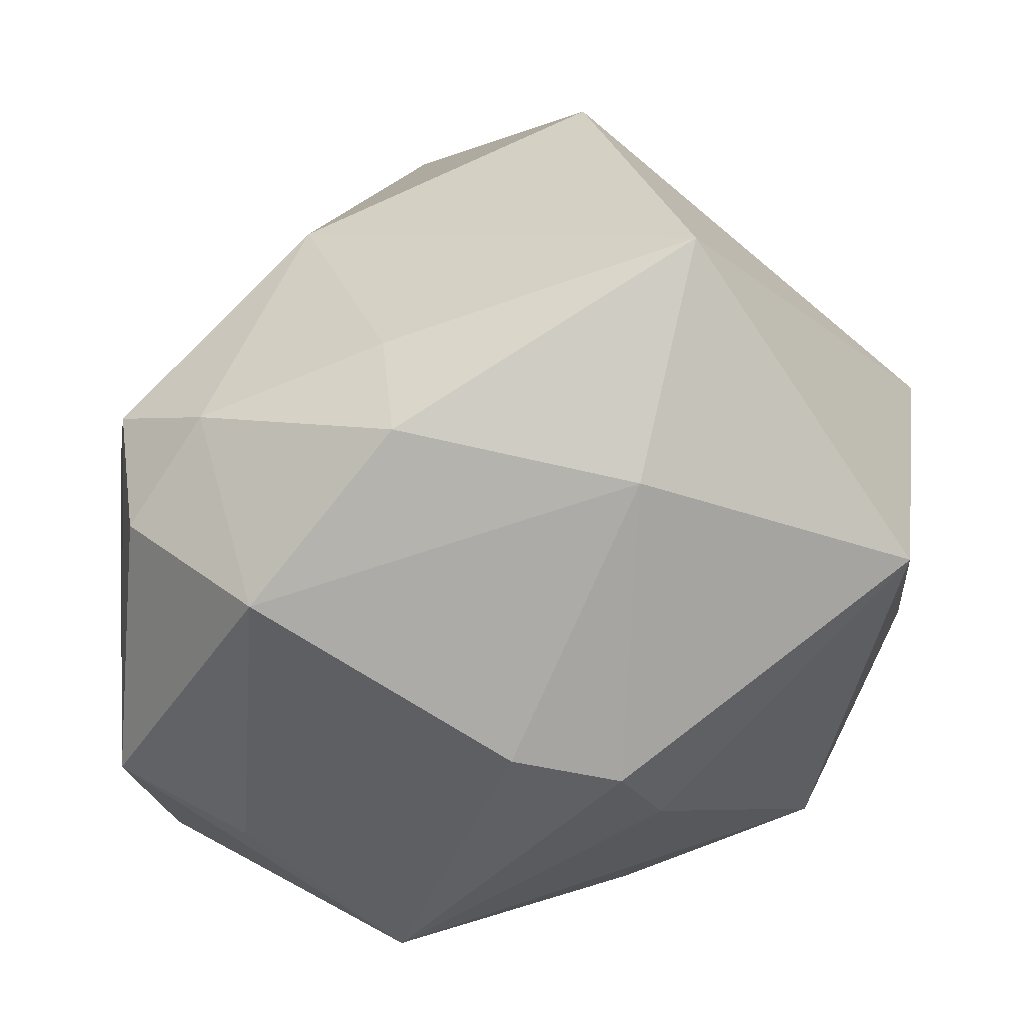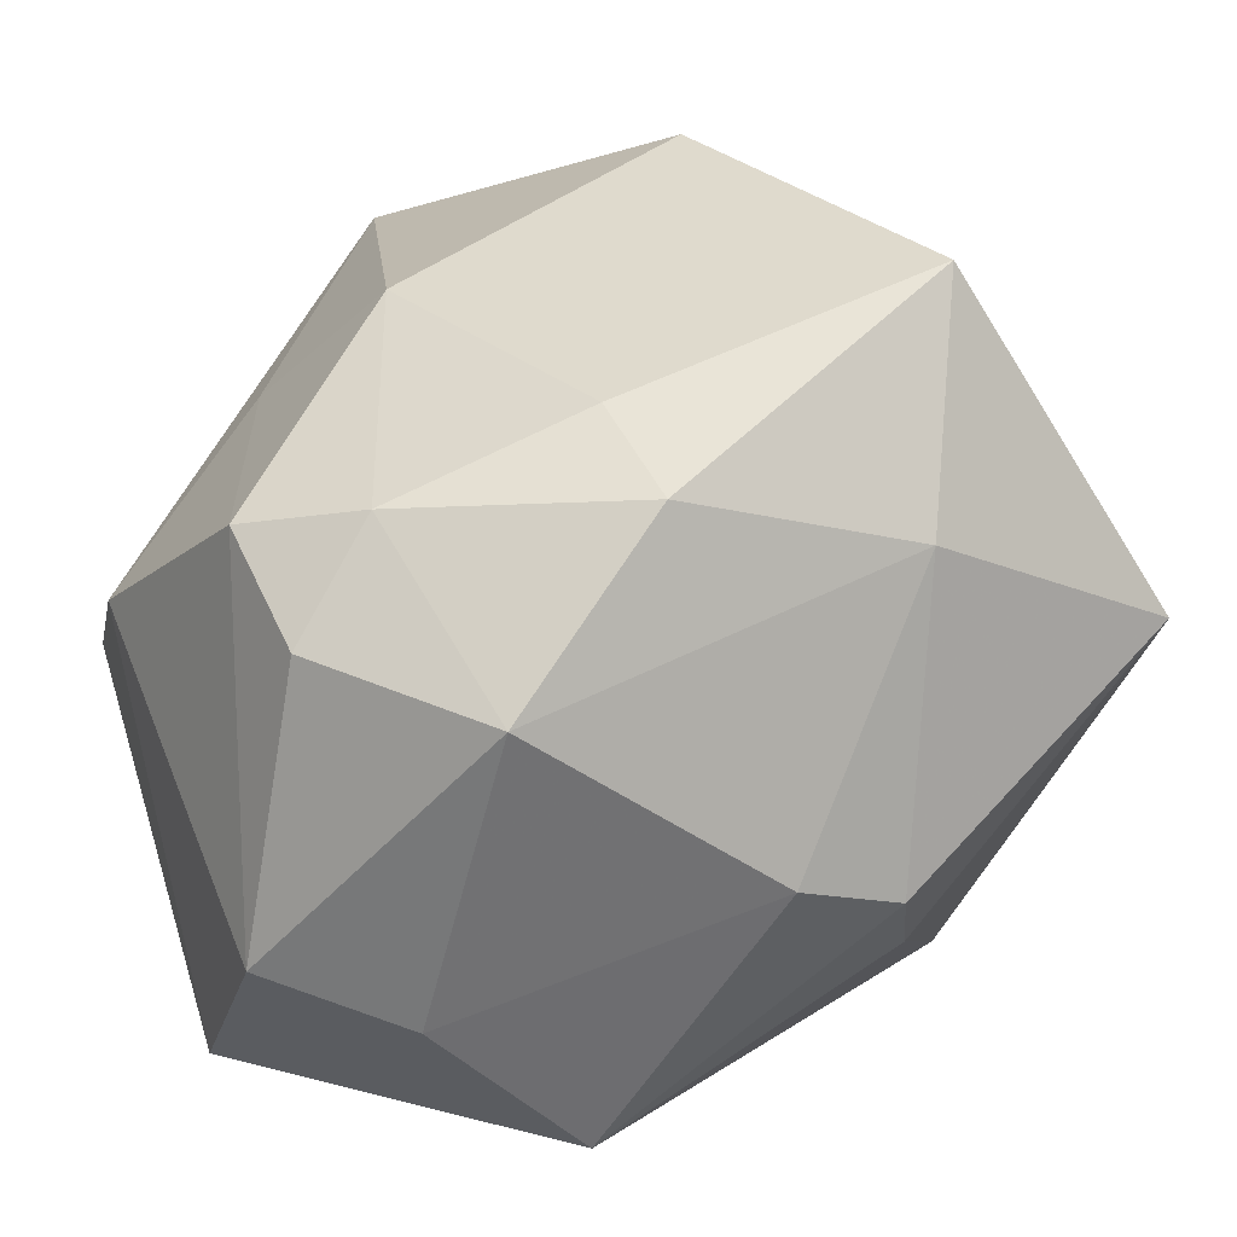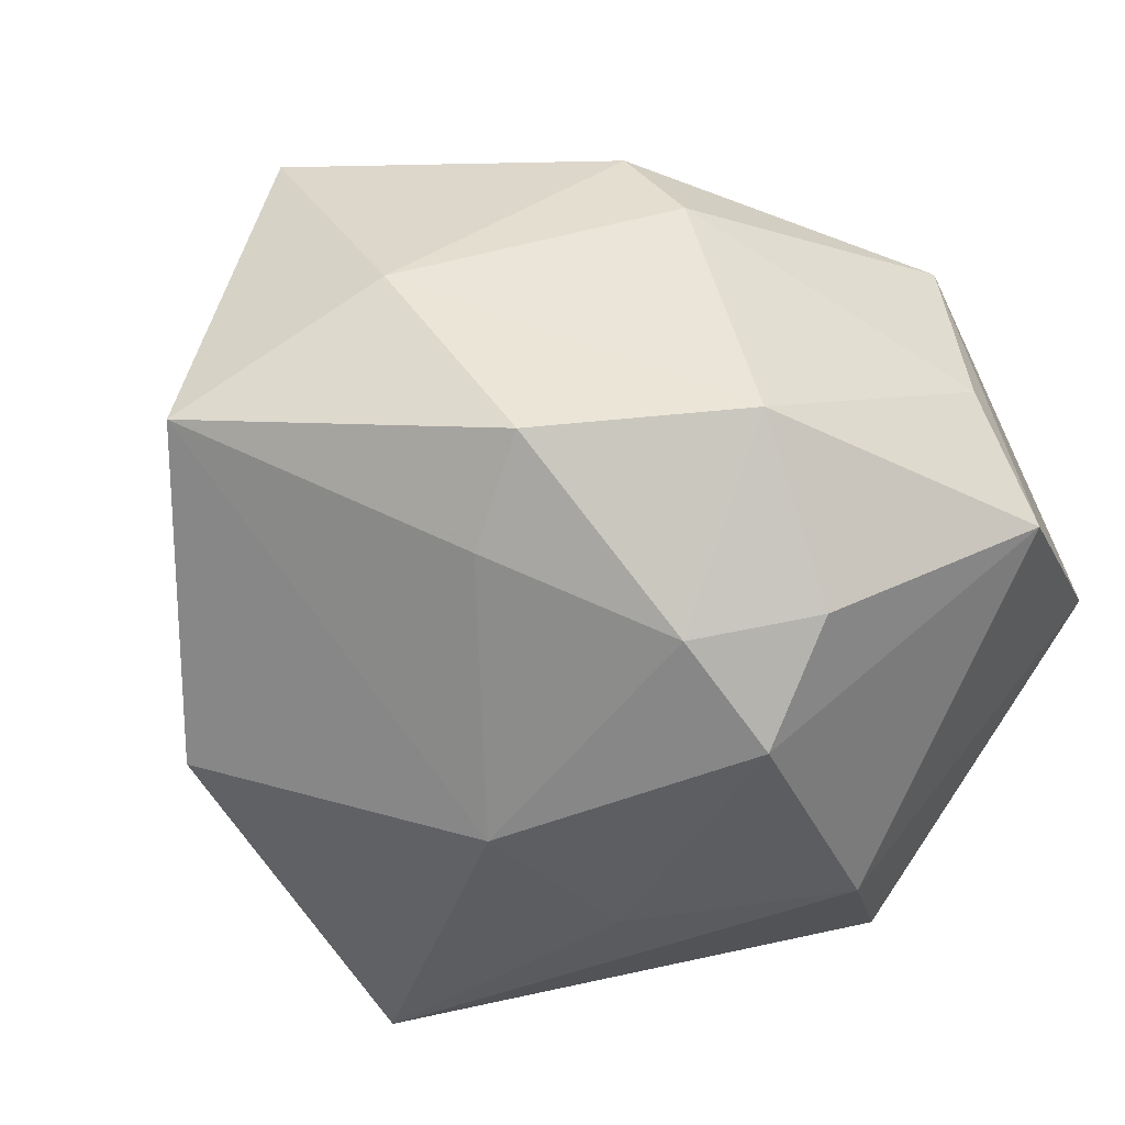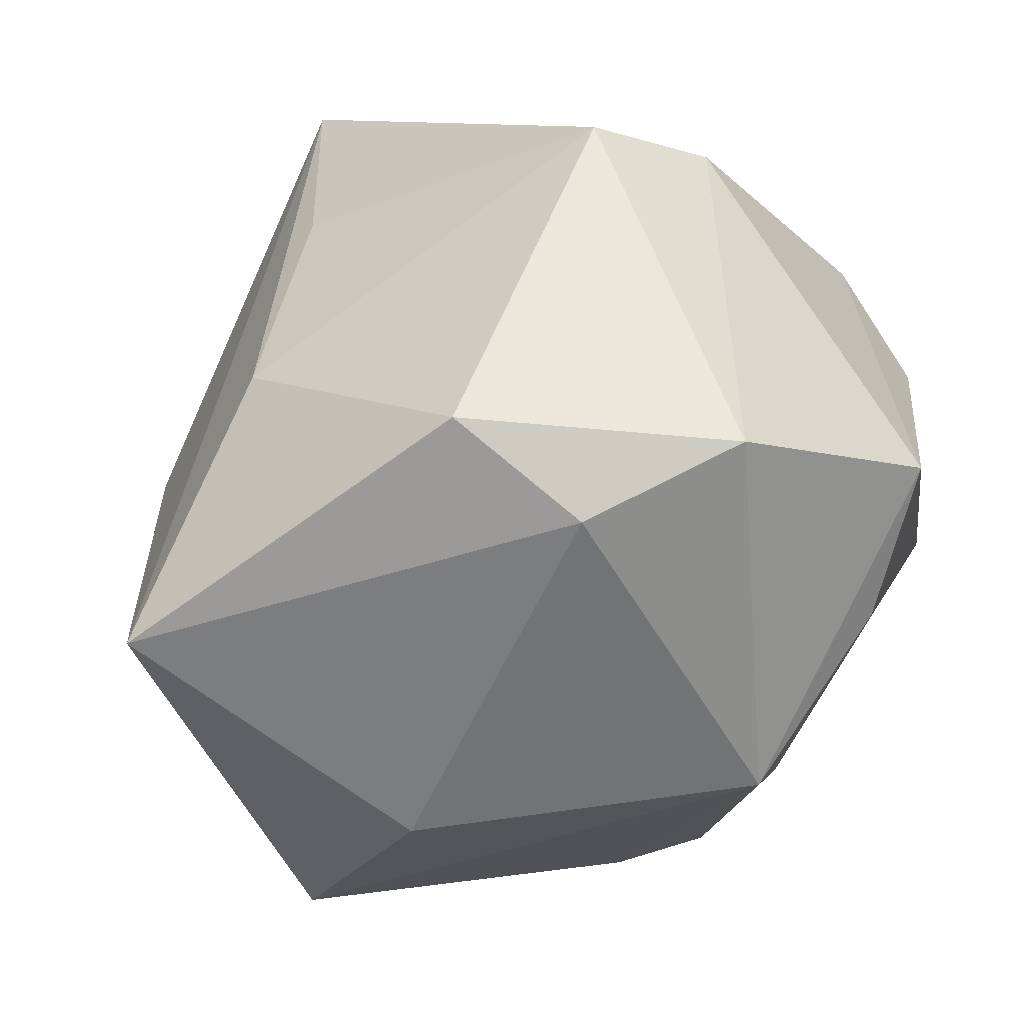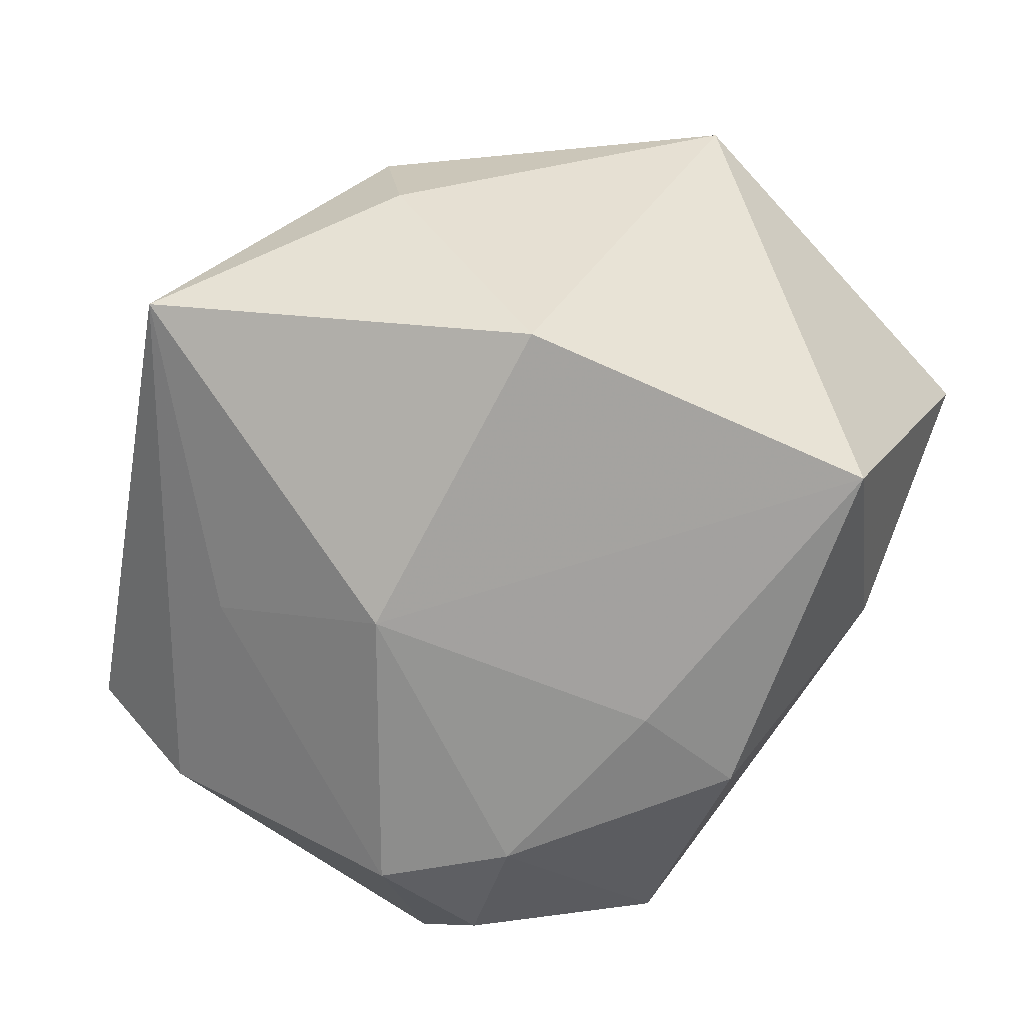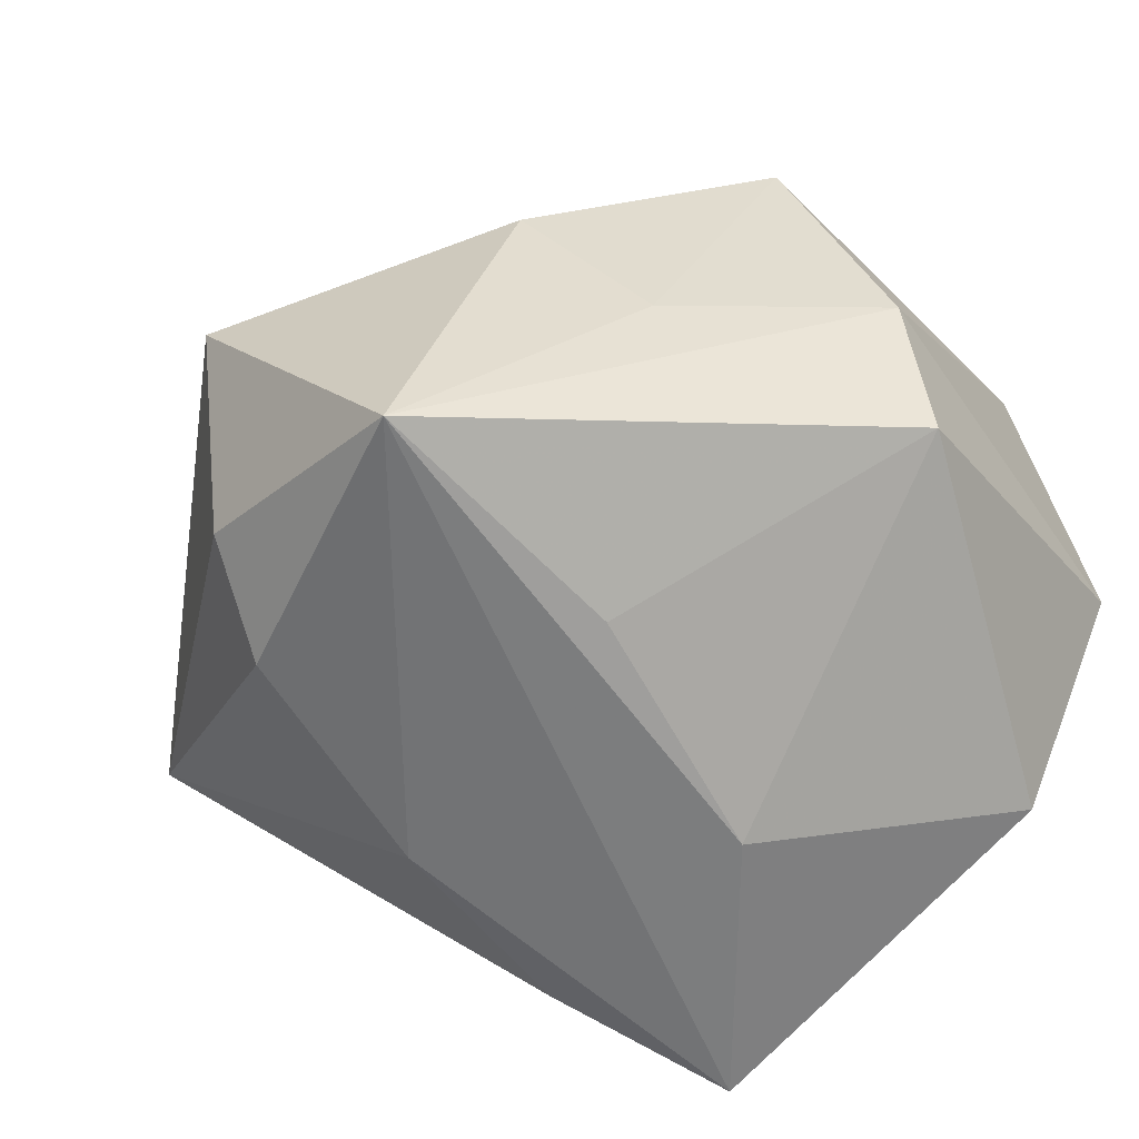
<metadata>
{"format":"obj","ext":"obj","renderer":"f3d","projection":"perspective","resolution":1024,"background":"white","views":[{"elev":13.5,"azim":-0.4,"up":"+Y"},{"elev":10.9,"azim":-23.5,"up":"+Y"},{"elev":44.5,"azim":-133.9,"up":"+Z"},{"elev":-56.9,"azim":-129.5,"up":"+Y"},{"elev":78.4,"azim":-53.2,"up":"+Y"},{"elev":-64.0,"azim":-137.4,"up":"+Z"}]}
</metadata>
<code>
v -0.02839 -0.02706 0.02545
v -0.01233 0.02863 0.0284
v 0.0127 -0.01633 0.0387
v 0.01594 0.03933 -0.0254
v -0.003896 -0.01556 -0.0394
v -0.0399 0.008301 0.026
v -0.04271 -0.02118 0.01982
v -0.01101 0.02162 0.0393
v -0.01123 -0.04106 0.02337
v -0.009632 0.0406 -0.03888
v 0.001092 -0.0136 0.04021
v 0.02518 -0.01933 -0.03277
v -0.04626 0.007002 -0.01129
v 0.04312 0.006288 0.03326
v 0.02009 0.04013 0.03195
v -0.02949 0.02513 -0.01595
v 0.02064 0.02807 -0.03113
v 0.01549 -0.04291 -0.00167
v 0.01418 0.01617 0.04021
v 0.01753 -0.03838 -0.0371
v -0.02535 -0.04291 -0.01293
v 0.0491 0.01725 -0.005753
v 0.02401 0.002974 -0.03343
v -0.01027 0.01113 -0.0385
v -0.04348 1.322e-05 -0.02534
v -0.03214 0.02001 0.02483
v 0.04676 -0.00743 0.004744
v 0.03695 -0.03333 0.0007939
v -0.0396 -0.03659 -0.00394
v 0.009623 0.05019 -0.003235
v -0.0243 -0.03801 -0.0282
v -0.02198 0.0365 0.0002169
v 0.01754 -0.02291 0.02987
v -0.02584 0.003216 0.04021
v -0.04189 0.01786 0.01504
f 11 34 1
f 1 34 7
f 27 20 22
f 22 14 27
f 30 15 22
f 15 14 22
f 28 20 27
f 27 14 28
f 19 14 15
f 19 34 11
f 11 3 19
f 19 3 14
f 8 19 15
f 34 19 8
f 35 7 6
f 7 34 6
f 17 22 23
f 20 10 23
f 23 10 17
f 30 22 4
f 4 22 17
f 4 10 30
f 17 10 4
f 30 10 32
f 32 15 30
f 21 20 18
f 20 28 18
f 14 3 33
f 33 28 14
f 34 8 26
f 26 6 34
f 35 6 26
f 26 32 35
f 12 22 20
f 20 23 12
f 12 23 22
f 13 7 35
f 13 29 7
f 25 29 13
f 10 25 13
f 31 20 21
f 21 29 31
f 31 29 25
f 21 18 9
f 9 29 21
f 9 1 7
f 7 29 9
f 9 33 3
f 9 18 28
f 28 33 9
f 11 1 9
f 9 3 11
f 15 32 2
f 32 26 2
f 2 8 15
f 2 26 8
f 35 32 16
f 16 13 35
f 16 32 10
f 10 13 16
f 5 31 25
f 5 10 20
f 20 31 5
f 24 25 10
f 10 5 24
f 24 5 25

</code>
